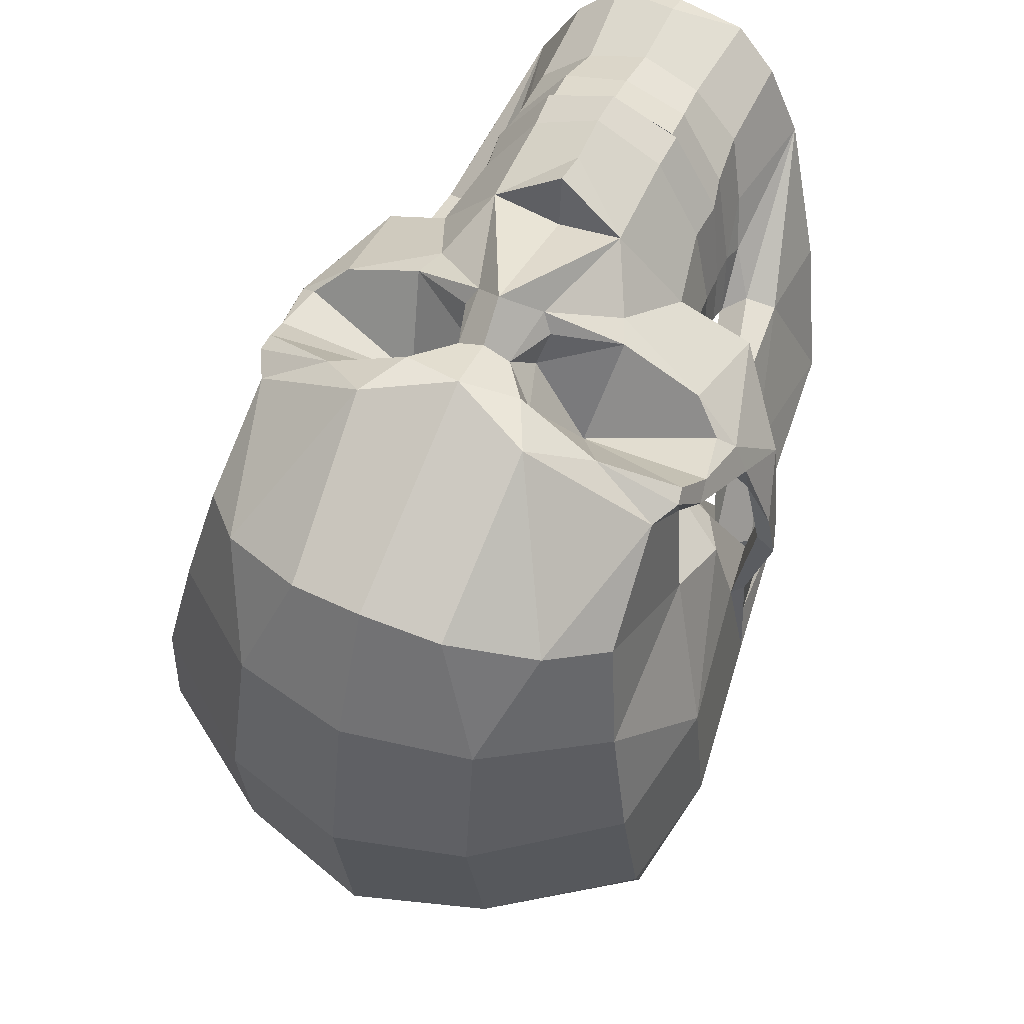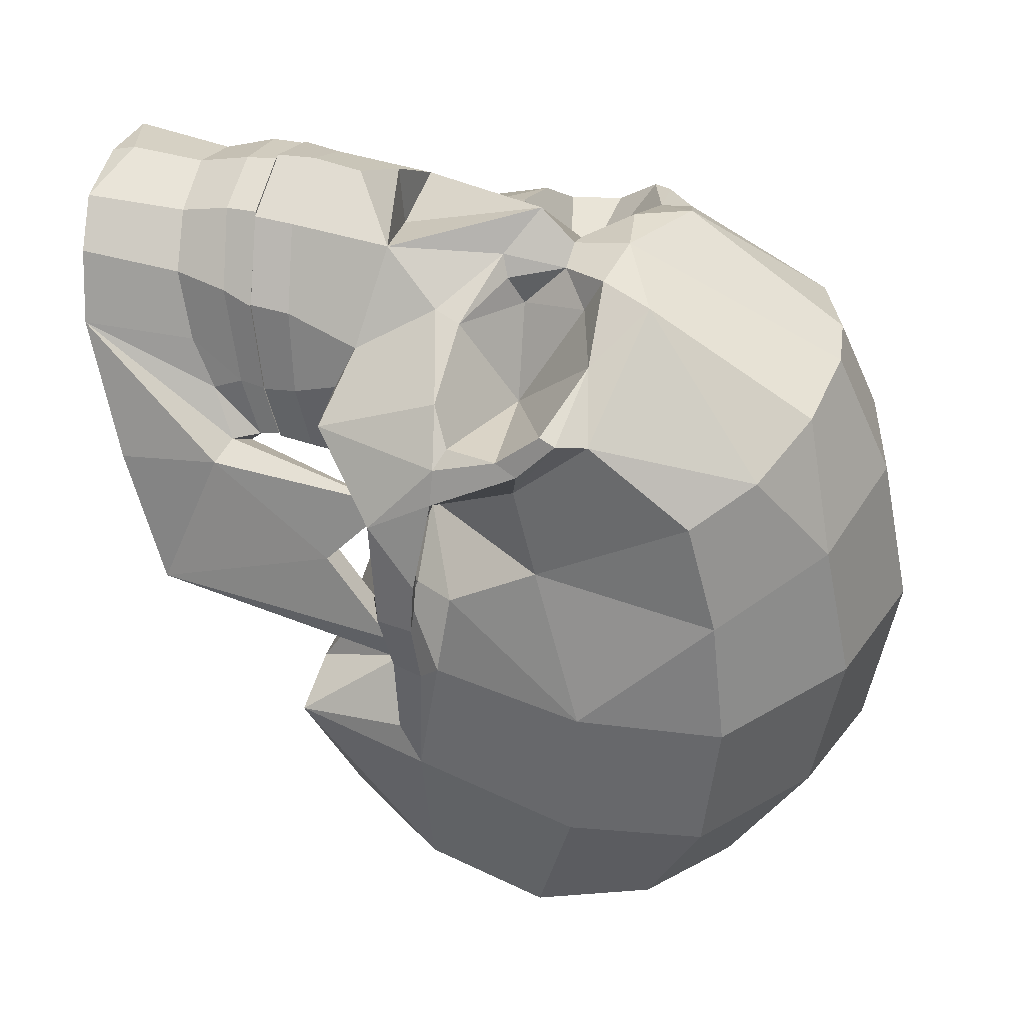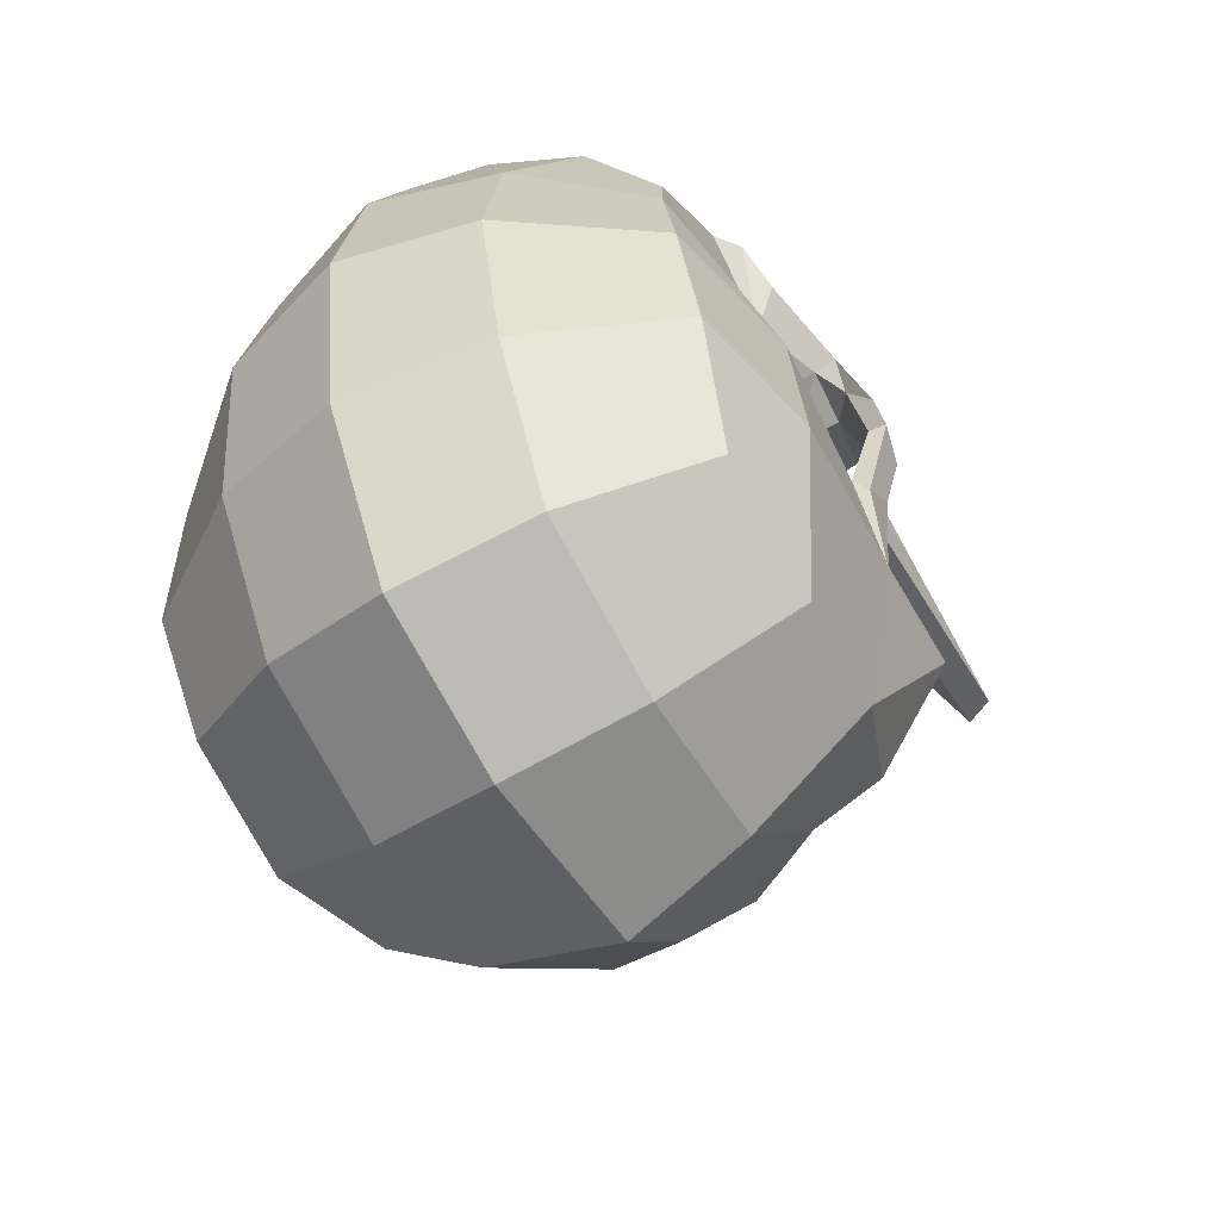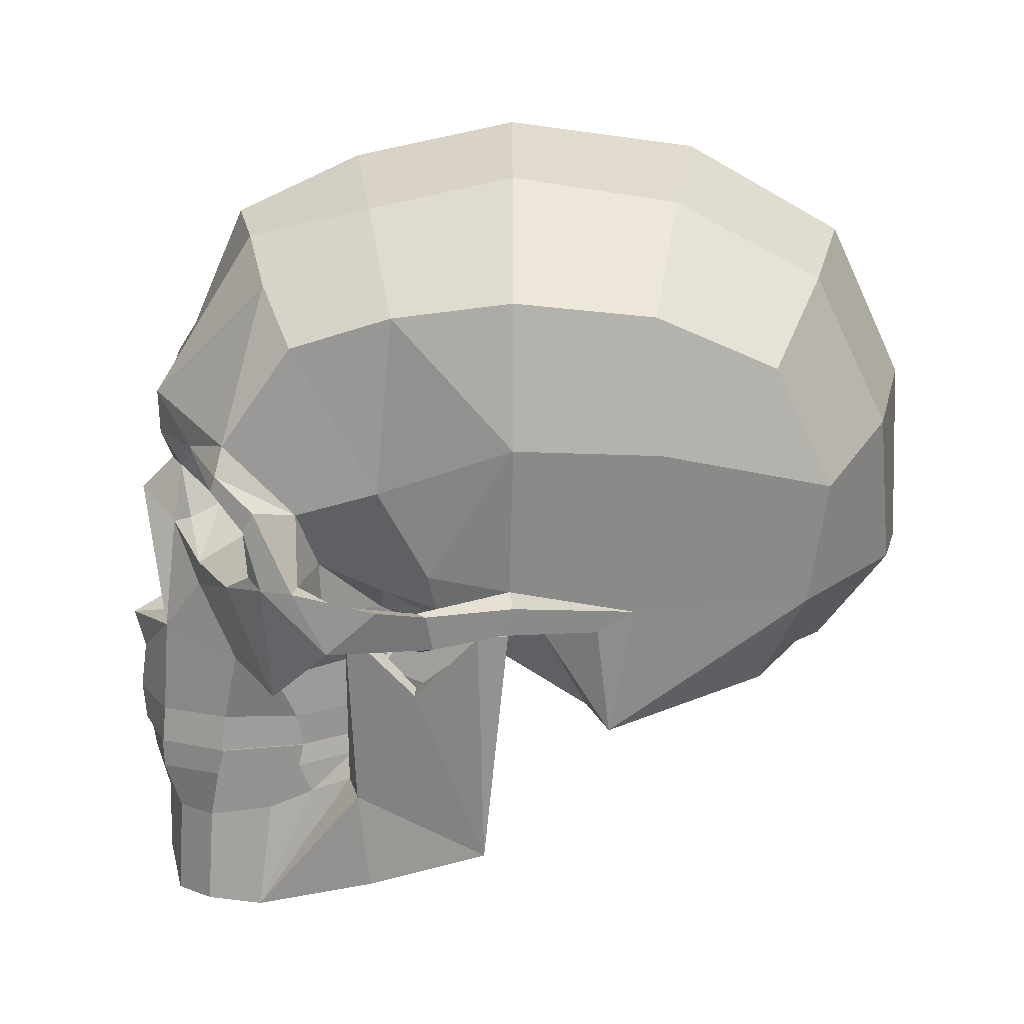
<metadata>
{"format":"obj","ext":"obj","renderer":"f3d","projection":"perspective","resolution":1024,"background":"white","views":[{"elev":56.2,"azim":-155.4,"up":"+Z"},{"elev":41.8,"azim":106.9,"up":"+Z"},{"elev":-54.1,"azim":-146.8,"up":"+Z"},{"elev":18.0,"azim":89.8,"up":"+Y"}]}
</metadata>
<code>
o Cube.001
v 0.4541 -0.7846 0.3528
v 0.5336 -0.6678 0.06991
v 0.2552 -0.9228 0.7801
v 0.2879 -0.905 0.5968
v 0.4532 -0.1059 0.3664
v 0.1494 -0.9525 0.7638
v 0.159 -0.9405 0.8687
v 0.1491 -0.5274 0.898
v 0.3393 -0.8964 0.6399
v 0.4701 -0.6985 0.07161
v 0.3201 -0.5932 0.5037
v 0.2494 -0.6901 0.766
v 0.1377 -0.7146 0.8584
v 0.2904 -0.6512 0.6108
v 0.3137 -0.5138 0.3581
v 0.2758 -0.5038 0.7251
v 0.311 -0.4726 0.5223
v 0.4847 -0.1012 0.3994
v 0.5948 -0.07998 0.0817
v 0.5006 -0.08266 0.01463
v 0.5789 -0.08072 0.01162
v 0.2597 -0.5744 0.7444
v 0.1497 -0.5982 0.8951
v 0.3144 -0.5266 0.5338
v 0.3741 -0.5349 0.4034
v 0.529 -0.2515 0.2329
v 0.4762 -0.2515 0.2329
v 0.4431 -0.5544 0.3805
v 0.2935 -0.4775 0.3833
v 0.3311 -0.4826 0.3974
v 0.3224 -0.4385 0.4017
v 0.2748 -0.4385 0.4107
v 0.1301 -0.5239 0.8645
v 0.2206 -0.5048 0.7133
v 0.2534 -0.4795 0.5127
v 0.1301 -0.5929 0.8645
v 0.2249 -0.5739 0.7133
v 0.2534 -0.5485 0.5127
v 0.3996 -0.8015 0.3238
v 0 -0.946 0.8929
v -0.4541 -0.7846 0.3528
v 0 -0.9572 0.8126
v -0.5336 -0.6678 0.06991
v -0.2552 -0.9228 0.7801
v -0.2879 -0.905 0.5968
v 0 -0.5323 0.9468
v -0.4532 -0.1059 0.3664
v -0.1494 -0.9525 0.7638
v -0.159 -0.9405 0.8687
v -0.1491 -0.5274 0.898
v -0.3393 -0.8964 0.6399
v -0.4701 -0.6985 0.07161
v 0 -0.7219 0.9051
v -0.3201 -0.5932 0.5037
v -0.2494 -0.6901 0.766
v -0.1377 -0.7146 0.8584
v -0.2904 -0.6512 0.6108
v -0.3137 -0.5138 0.3581
v -0.2758 -0.5038 0.7251
v -0.311 -0.4726 0.5223
v -0.4847 -0.1012 0.3994
v -0.5948 -0.07998 0.0817
v -0.5006 -0.08266 0.01463
v -0.5789 -0.08072 0.01162
v -0.2597 -0.5744 0.7444
v -0.1497 -0.5982 0.8951
v -0.3144 -0.5266 0.5338
v 0 -0.6035 0.9369
v -0.3741 -0.5349 0.4034
v -0.529 -0.2515 0.2329
v -0.4762 -0.2515 0.2329
v -0.4431 -0.5544 0.3805
v -0.2935 -0.4775 0.3833
v -0.3311 -0.4826 0.3974
v -0.3224 -0.4385 0.4017
v -0.2748 -0.4385 0.4107
v 0 -0.5279 0.9022
v -0.1301 -0.5239 0.8645
v -0.2206 -0.5048 0.7133
v -0.2534 -0.4795 0.5127
v 0 -0.5969 0.9022
v -0.1301 -0.5929 0.8645
v -0.2249 -0.5739 0.7133
v -0.2534 -0.5485 0.5127
v 0 -0.891 0.9107
v -0.3996 -0.8015 0.3238
f 26 28 2
f 36 37 4 6
f 19 2 21
f 13 7 3 12
f 20 21 2 10
f 53 85 7 13
f 42 6 7 40
f 12 3 9 14
f 24 22 12 14
f 68 53 13 23
f 23 13 12 22
f 15 25 18 5
f 39 10 2 1
f 42 81 36 6
f 37 38 4
f 15 10 39
f 15 20 10
f 8 23 22 16
f 46 68 23 8
f 17 16 22 24
f 9 25 11
f 25 9 28
f 25 15 29 30
f 19 26 2
f 27 5 18 26
f 20 27 26 19
f 21 20 19
f 11 24 14
f 27 15 5
f 15 27 20
f 14 9 11
f 18 25 28
f 9 1 28
f 18 28 26
f 28 1 2
f 4 9 3 6
f 30 24 11
f 17 24 30 31
f 29 32 31 30
f 46 8 33 77
f 8 16 34 33
f 16 17 35 34
f 17 31 32 35
f 33 34 37 36
f 77 33 36 81
f 34 35 38 37
f 35 32 29 38
f 38 29 15
f 7 6 3
f 7 85 40
f 25 30 11
f 4 39 1 9
f 15 39 4 38
f 70 43 72
f 82 48 45 83
f 62 64 43
f 56 55 44 49
f 63 52 43 64
f 53 56 49 85
f 42 40 49 48
f 55 57 51 44
f 67 57 55 65
f 68 66 56 53
f 66 65 55 56
f 58 47 61 69
f 86 41 43 52
f 42 48 82 81
f 83 45 84
f 58 86 52
f 58 52 63
f 50 59 65 66
f 46 50 66 68
f 60 67 65 59
f 51 54 69
f 69 72 51
f 69 74 73 58
f 62 43 70
f 71 70 61 47
f 63 62 70 71
f 64 62 63
f 54 57 67
f 71 47 58
f 58 63 71
f 57 54 51
f 61 72 69
f 51 72 41
f 61 70 72
f 72 43 41
f 45 48 44 51
f 74 54 67
f 60 75 74 67
f 73 74 75 76
f 46 77 78 50
f 50 78 79 59
f 59 79 80 60
f 60 80 76 75
f 78 82 83 79
f 77 81 82 78
f 79 83 84 80
f 80 84 73 76
f 84 58 73
f 49 44 48
f 49 40 85
f 69 54 74
f 45 51 41 86
f 58 84 45 86
o Cube
v 0.614 0.000118 -8.6e-05
v 0.5587 0 -0.6846
v 0.5985 0.7184 0
v 0.4943 0.5892 0.511
v 0.4559 -0.2322 -0.5914
v 0.6001 0.5686 -0.5933
v 0.6493 0.001895 0.3156
v 0.5421 0.6712 0.2756
v 0.6291 -0.001117 -0.279
v 0.6316 0.6942 -0.3177
v 0.6472 0.3896 0
v 0.5999 0.2927 -0.7238
v 0.4836 0.186 0.5087
v 0.5242 0.2505 0.3149
v 0.6797 0.3885 -0.3327
v 0.2977 0.02143 -0.9111
v 0.3011 0.9481 -1.6e-05
v 0.3117 -0.206 -0.6766
v 0.3074 0.7115 -0.7166
v 0.3771 0.7106 0.5783
v 0.2873 0.8726 0.3346
v 0.3181 0.8933 -0.3805
v 0.2797 -0.3431 -0.4752
v 0.3254 0.3099 0.7716
v 0.3061 0.3628 -0.8854
v 0.2782 -0.5012 0.732
v 0.5798 -0.08013 0.0486
v 0.6215 -0.06316 0.02847
v 0.3026 -0.2424 0.6838
v 0.6103 -0.1151 0.4346
v 0.4675 -0.2773 0.5767
v 0.5392 0.2088 0.604
v 0.08483 0.09298 0.7308
v 0.5835 0.02446 0.5144
v 0.1633 -0.2284 -0.7709
v 0.1789 0.7882 0.625
v 0.1961 0.4109 0.8614
v 0.08009 0.0406 0.8518
v 0.1555 -0.209 0.872
v 0.06237 0.1839 0.8307
v 0.4413 -0.007757 0.6835
v 0.4455 -0.3069 -0.1774
v 0.5065 0.2518 0.7031
v 0.3325 -0.2859 0.5838
v 0.531 0.1595 0.6282
v 0.5311 0.02492 0.5051
v 0.3129 -0.4697 0.5206
v 0.5453 0.05265 0.1982
v 0.604 -0.06108 -0.1963
v 0.5913 -0.3133 -0.2261
v 0.136 0.2899 0.8669
v 0.2183 0.1192 0.5504
v 0.5096 0.04121 0.6218
v 0.2966 -0.3005 -0.175
v 0.3252 -0.2295 0.3838
v 0.3268 -0.4327 0.3988
v 0.2685 -0.4145 0.7191
v 0.1558 -0.4374 0.8867
v 0.3173 -0.3916 0.5357
v 0.3314 -0.3533 0.3954
v 0.1393 0.2488 0.7815
v 0.5136 0.2891 0.6906
v 0.2556 -0.009007 0.77
v 0.2276 -0.07392 0.7761
v 0.1614 -0.5243 0.8942
v 0.5229 -0.08792 0.4558
v 0.5018 -0.08723 -0.06425
v 0.625 -0.006856 0.2231
v 0.5908 0.03332 0.008112
v 0.5854 -0.00443 0.411
v 0.4262 0.04537 0.4619
v 0.4225 -0.08352 0.4568
v 0.4894 -0.0438 0.1822
v 0.6075 -0.1086 0.2166
v 0.2739 -0.1182 0.3237
v 0.6712 0.001006 0.2007
v 0.6445 -0.08889 0.1848
v 0.1046 0.05861 0.8059
v 0.4155 -0.124 0.1237
v 0.5513 0.02173 0.5892
v 0.3433 -0.05396 0.3117
v 0.197 -0.1767 0.2538
v 0.2618 -0.4327 0.3988
v 0.2401 -0.3471 0.3961
v 0.4788 0.3527 0.6756
v 0.2273 -0.4963 0.7116
v 0.255 -0.4618 0.5012
v 0.128 -0.5163 0.8665
v 0.2273 -0.4059 0.7116
v 0.255 -0.3714 0.5012
v 0.128 -0.4258 0.8665
v 0.1735 -0.2466 0.4691
v 0.1394 -0.3117 0.6832
v 0.07613 -0.328 0.8094
v 0 -0.02309 -0.9766
v -0.614 0.000118 -8.6e-05
v 0 0.1063 0.9383
v 0 1.031 0
v 0 -0.2166 -0.7981
v 0 0.7683 -0.7942
v -0.5587 0 -0.6846
v -0.5985 0.7184 0
v 0 0.815 0.6653
v -0.4943 0.5892 0.511
v -0.4559 -0.2322 -0.5914
v -0.6001 0.5686 -0.5933
v -0.6493 0.001895 0.3156
v 0 0.9505 0.3764
v -0.5421 0.6712 0.2756
v -0.6291 -0.001117 -0.279
v 0 -0.333 -0.5435
v 0 0.9724 -0.436
v -0.6316 0.6942 -0.3177
v 0 0.4101 -0.961
v -0.6472 0.3896 0
v 0 0.3141 0.8829
v -0.5999 0.2927 -0.7238
v -0.4836 0.186 0.5087
v -0.5242 0.2505 0.3149
v -0.6797 0.3885 -0.3327
v -0.2977 0.02143 -0.9111
v -0.3011 0.9481 -1.6e-05
v -0.3117 -0.206 -0.6766
v -0.3074 0.7115 -0.7166
v -0.3771 0.7106 0.5783
v -0.2873 0.8726 0.3346
v -0.3181 0.8933 -0.3805
v -0.2797 -0.3431 -0.4752
v -0.3254 0.3099 0.7716
v -0.3061 0.3628 -0.8854
v -0.2782 -0.5012 0.732
v -0.5798 -0.08013 0.0486
v 0 -0.3248 0.9528
v -0.6215 -0.06316 0.02847
v -0.3026 -0.2424 0.6838
v -0.6103 -0.1151 0.4346
v -0.4675 -0.2773 0.5767
v -0.5392 0.2088 0.604
v 0 0.1855 0.8586
v -0.08483 0.09298 0.7308
v -0.5835 0.02446 0.5144
v -0.1633 -0.2284 -0.7709
v -0.1789 0.7882 0.625
v -0.1961 0.4109 0.8614
v -0.08009 0.0406 0.8518
v -0.1555 -0.209 0.872
v -0.06237 0.1839 0.8307
v -0.4413 -0.007757 0.6835
v -0.4455 -0.3069 -0.1774
v -0.5065 0.2518 0.7031
v -0.3325 -0.2859 0.5838
v -0.531 0.1595 0.6282
v -0.5311 0.02492 0.5051
v -0.3129 -0.4697 0.5206
v -0.5453 0.05265 0.1982
v -0.604 -0.06108 -0.1963
v -0.5913 -0.3133 -0.2261
v -0.136 0.2899 0.8669
v -0.2183 0.1192 0.5504
v -0.5096 0.04121 0.6218
v -0.2966 -0.3005 -0.175
v -0.3252 -0.2295 0.3838
v -0.3268 -0.4327 0.3988
v 0 -0.4352 0.9668
v -0.2685 -0.4145 0.7191
v -0.1558 -0.4374 0.8867
v -0.3173 -0.3916 0.5357
v -0.3314 -0.3533 0.3954
v 0 -0.2318 0.9771
v 0 -0.2213 0.8317
v -0.1393 0.2488 0.7815
v -0.5136 0.2891 0.6906
v -0.2556 -0.009007 0.77
v -0.2276 -0.07392 0.7761
v -0.1614 -0.5243 0.8942
v 0 -0.526 0.9585
v -0.5229 -0.08792 0.4558
v -0.5018 -0.08723 -0.06425
v 0 -0.2814 -0.175
v -0.625 -0.006856 0.2231
v -0.5908 0.03332 0.008112
v -0.5854 -0.00443 0.411
v -0.4262 0.04537 0.4619
v -0.4225 -0.08352 0.4568
v -0.4894 -0.0438 0.1822
v -0.6075 -0.1086 0.2166
v -0.2739 -0.1182 0.3237
v -0.6712 0.001006 0.2007
v -0.6445 -0.08889 0.1848
v -0.1046 0.05861 0.8059
v -0.4155 -0.124 0.1237
v -0.5513 0.02173 0.5892
v -0.3433 -0.05396 0.3117
v -0.197 -0.1767 0.2538
v -0.2618 -0.4327 0.3988
v -0.2401 -0.3471 0.3961
v 0 -0.1557 0.2562
v -0.4788 0.3527 0.6756
v -0.2273 -0.4963 0.7116
v -0.255 -0.4618 0.5012
v -0.128 -0.5163 0.8665
v 0 -0.5248 0.902
v -0.2273 -0.4059 0.7116
v -0.255 -0.3714 0.5012
v -0.128 -0.4258 0.8665
v 0 -0.4344 0.902
v -0.1735 -0.2466 0.4691
v -0.1394 -0.3117 0.6832
v -0.07613 -0.328 0.8094
v 0 -0.335 0.8384
v 0 -0.2062 0.4642
v 0 -0.2367 0.6783
f 111 105 92 98
f 102 88 91 104
f 88 136 91
f 101 98 92 96
f 132 157 99
f 128 104 91 136
f 108 96 92 105
f 107 106 90 94
f 103 107 94 89
f 168 283 265 140
f 97 89 94
f 103 89 96 108
f 97 101 96 89
f 101 95 88 98
f 102 111 98 88
f 107 122 106
f 197 121 104 109
f 148 171 110
f 102 104 121
f 141 158 130
f 162 93 116 163
f 116 120 166
f 114 113 153
f 116 117 152
f 144 250 262 151
f 114 163 160 113
f 183 124 126 225
f 143 144 151 112
f 255 219 125
f 200 186 105 111
f 181 102 121 185
f 202 123 122 189
f 197 185 121
f 198 108 105 186
f 194 189 122 107
f 184 194 107 103
f 184 103 108 198
f 202 137 123
f 181 200 111 102
f 109 140 265 197
f 109 128 140
f 109 104 128
f 120 93 156
f 137 126 147
f 124 183 125
f 131 166 120 118
f 143 145 130 115
f 87 162 163 114
f 87 95 155
f 100 134 97
f 135 114 153
f 95 135 136
f 136 135 153
f 136 153 128
f 88 95 136
f 138 131 129
f 225 126 137 202
f 138 129 110
f 126 124 164
f 159 153 113
f 148 118 99
f 145 133 142 146
f 130 145 146 141
f 112 133 145 143
f 115 125 144 143
f 125 219 250 144
f 131 138 139
f 125 183 256
f 255 125 256
f 110 137 147
f 126 119 147
f 110 147 138
f 139 138 149 127
f 149 150 127
f 115 150 125
f 150 149 124
f 127 150 115 117
f 135 95 87 114
f 132 120 156
f 94 90 100
f 116 93 120
f 90 171 99 100
f 115 130 117
f 163 116 152 160
f 153 165 128
f 157 161 167
f 157 132 158
f 156 154 160 152
f 132 156 152
f 155 134 159 113
f 154 155 113 160
f 162 154 156 93
f 87 155 154 162
f 134 155 97
f 171 148 99
f 158 141 161
f 147 119 138
f 158 152 117 130
f 125 150 124
f 149 138 119
f 149 119 164
f 124 149 164
f 119 126 164
f 95 101 97 155
f 100 97 94
f 159 167 165
f 153 159 165
f 120 132 99 118
f 110 129 148
f 158 132 152
f 131 139 166
f 166 139 127
f 117 116 166
f 117 166 127
f 161 157 158
f 157 167 100 99
f 159 134 167
f 167 134 100
f 167 161 165
f 168 165 161
f 141 168 161
f 165 168 140 128
f 141 146 168
f 170 168 146
f 169 170 146 142
f 123 137 110
f 171 123 110
f 90 106 171
f 112 151 174 172
f 151 262 288 174
f 142 133 173 169
f 133 112 172 173
f 173 172 175 176
f 174 288 292 177
f 172 174 177 175
f 169 173 176 170
f 170 176 178
f 177 292 296 180
f 176 175 179 178
f 175 177 180 179
f 178 179 298 297
f 179 180 298
f 180 296 298
f 170 178 168
f 168 178 297 283
f 118 148 129 131
f 123 171 106
f 122 123 106
f 216 203 192 210
f 207 209 191 187
f 187 191 243
f 206 199 192 203
f 239 204 269
f 235 243 191 209
f 213 210 192 199
f 212 195 190 211
f 208 188 195 212
f 280 247 265 283
f 201 195 188
f 208 213 199 188
f 201 188 199 206
f 206 203 187 196
f 207 187 203 216
f 212 211 229
f 197 214 209 228
f 258 215 284
f 207 228 209
f 248 237 270
f 274 275 222 193
f 222 278 227
f 220 264 218
f 222 263 223
f 252 261 262 250
f 220 218 272 275
f 183 225 233 231
f 251 217 261 252
f 255 232 219
f 200 216 210 186
f 181 185 228 207
f 202 189 229 230
f 197 228 185
f 198 186 210 213
f 194 212 229 189
f 184 208 212 194
f 184 198 213 208
f 202 230 244
f 181 207 216 200
f 214 197 265 247
f 214 247 235
f 214 235 209
f 227 268 193
f 244 257 233
f 231 232 183
f 238 224 227 278
f 251 221 237 253
f 182 220 275 274
f 182 267 196
f 205 201 241
f 242 264 220
f 196 243 242
f 243 264 242
f 243 235 264
f 187 243 196
f 245 236 238
f 225 202 244 233
f 245 215 236
f 233 276 231
f 271 218 264
f 258 204 224
f 253 254 249 240
f 237 248 254 253
f 217 251 253 240
f 221 251 252 232
f 232 252 250 219
f 238 246 245
f 232 256 183
f 255 256 232
f 215 257 244
f 233 257 226
f 215 245 257
f 246 234 259 245
f 259 234 260
f 221 232 260
f 260 231 259
f 234 223 221 260
f 242 220 182 196
f 239 268 227
f 195 205 190
f 222 227 193
f 190 205 204 284
f 221 223 237
f 275 272 263 222
f 264 235 277
f 269 279 273
f 269 270 239
f 268 263 272 266
f 239 263 268
f 267 218 271 241
f 266 272 218 267
f 274 193 268 266
f 182 274 266 267
f 241 201 267
f 284 204 258
f 270 273 248
f 257 245 226
f 270 237 223 263
f 232 231 260
f 259 226 245
f 259 276 226
f 231 276 259
f 226 276 233
f 196 267 201 206
f 205 195 201
f 271 277 279
f 264 277 271
f 227 224 204 239
f 215 258 236
f 270 263 239
f 238 278 246
f 278 234 246
f 223 278 222
f 223 234 278
f 273 270 269
f 269 204 205 279
f 271 279 241
f 279 205 241
f 279 277 273
f 280 273 277
f 248 273 280
f 277 235 247 280
f 248 280 254
f 282 254 280
f 281 249 254 282
f 230 215 244
f 284 215 230
f 190 284 211
f 217 285 287 261
f 261 287 288 262
f 249 281 286 240
f 240 286 285 217
f 286 290 289 285
f 287 291 292 288
f 285 289 291 287
f 281 282 290 286
f 282 293 290
f 291 295 296 292
f 290 293 294 289
f 289 294 295 291
f 293 297 298 294
f 294 298 295
f 295 298 296
f 282 280 293
f 280 283 297 293
f 224 238 236 258
f 230 211 284
f 229 211 230

</code>
